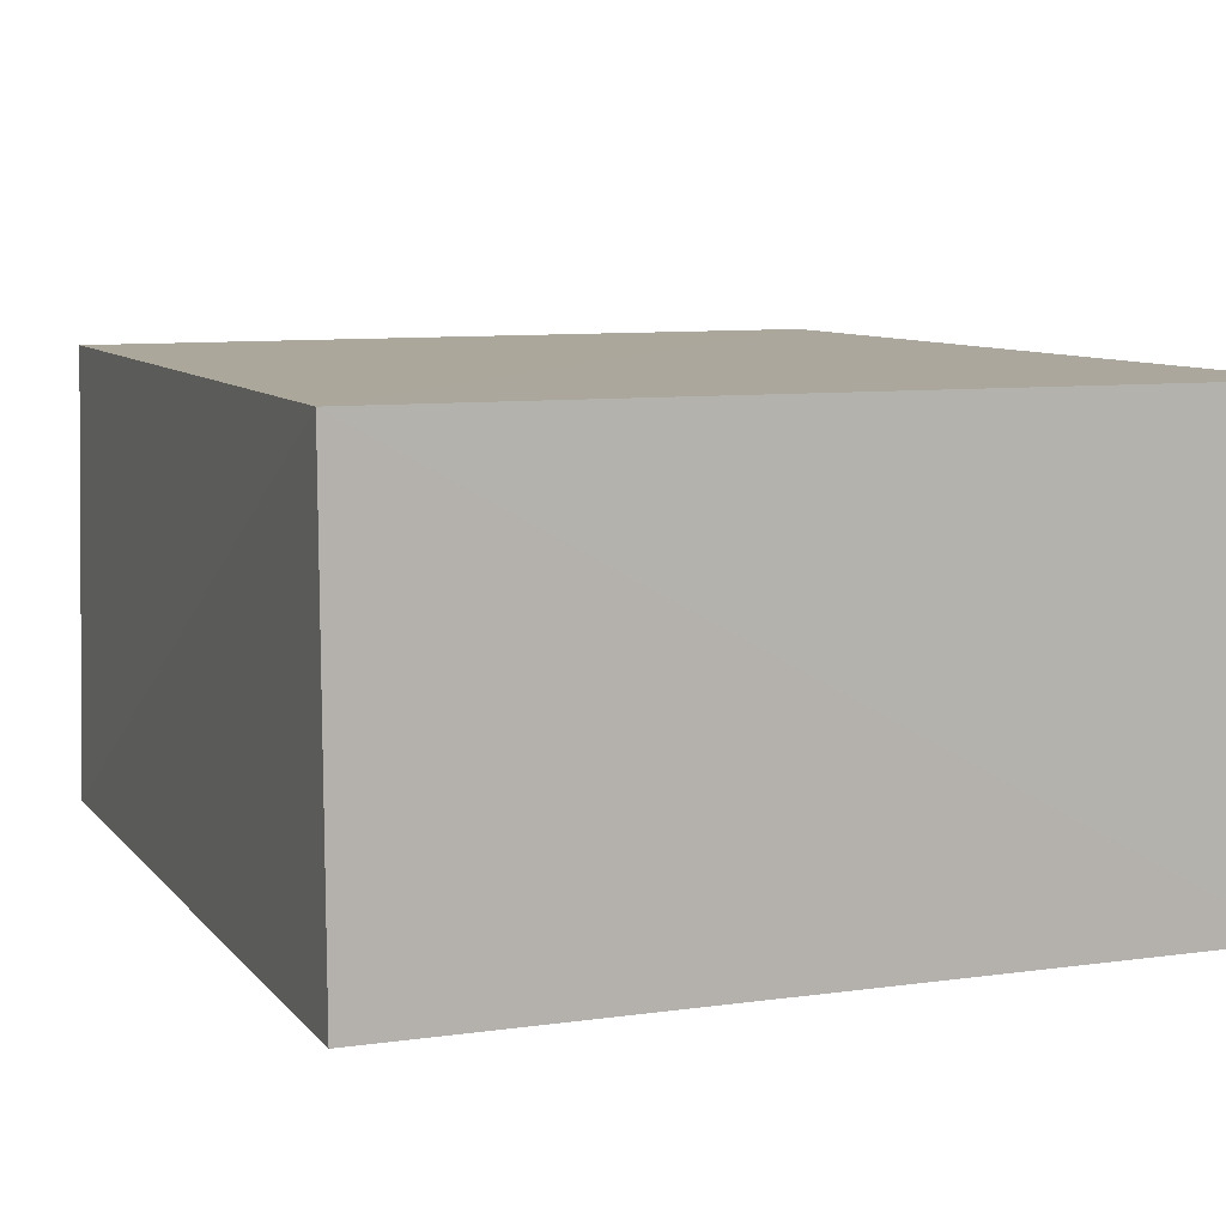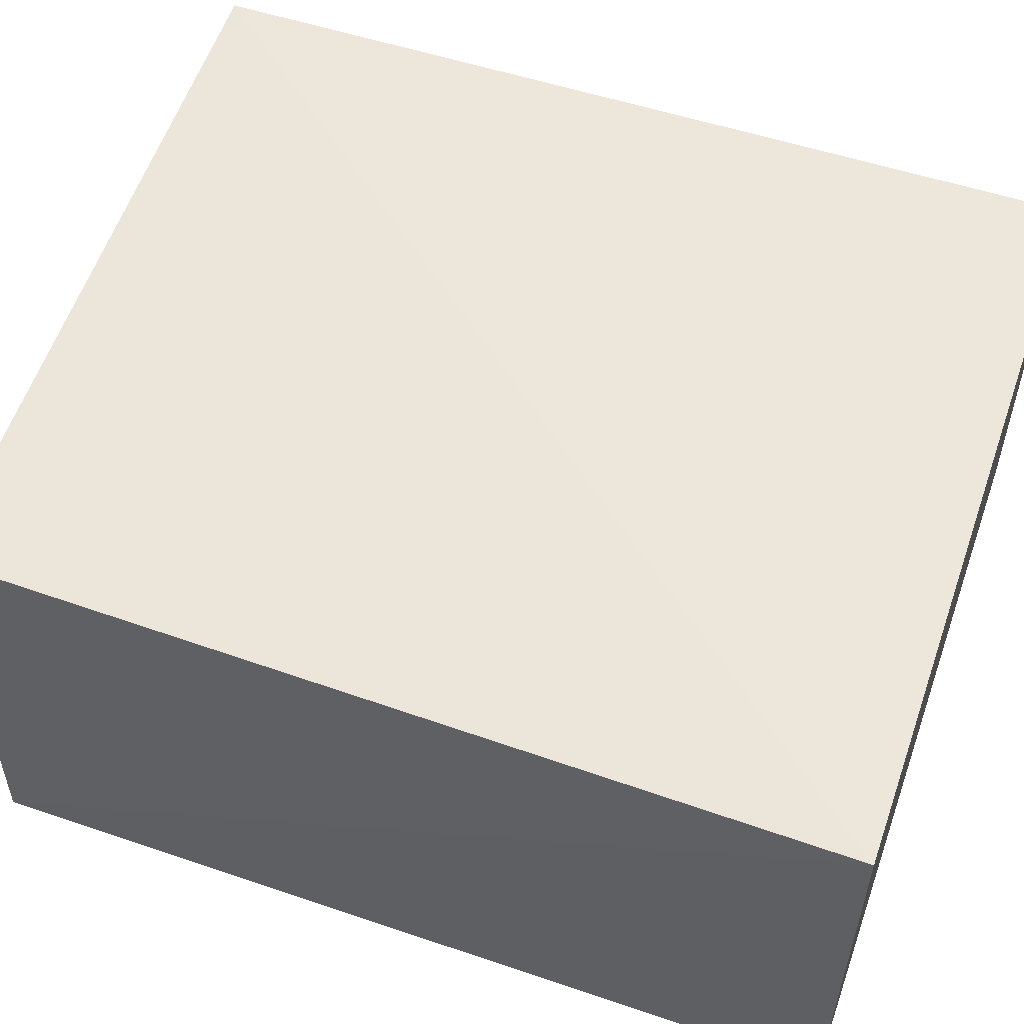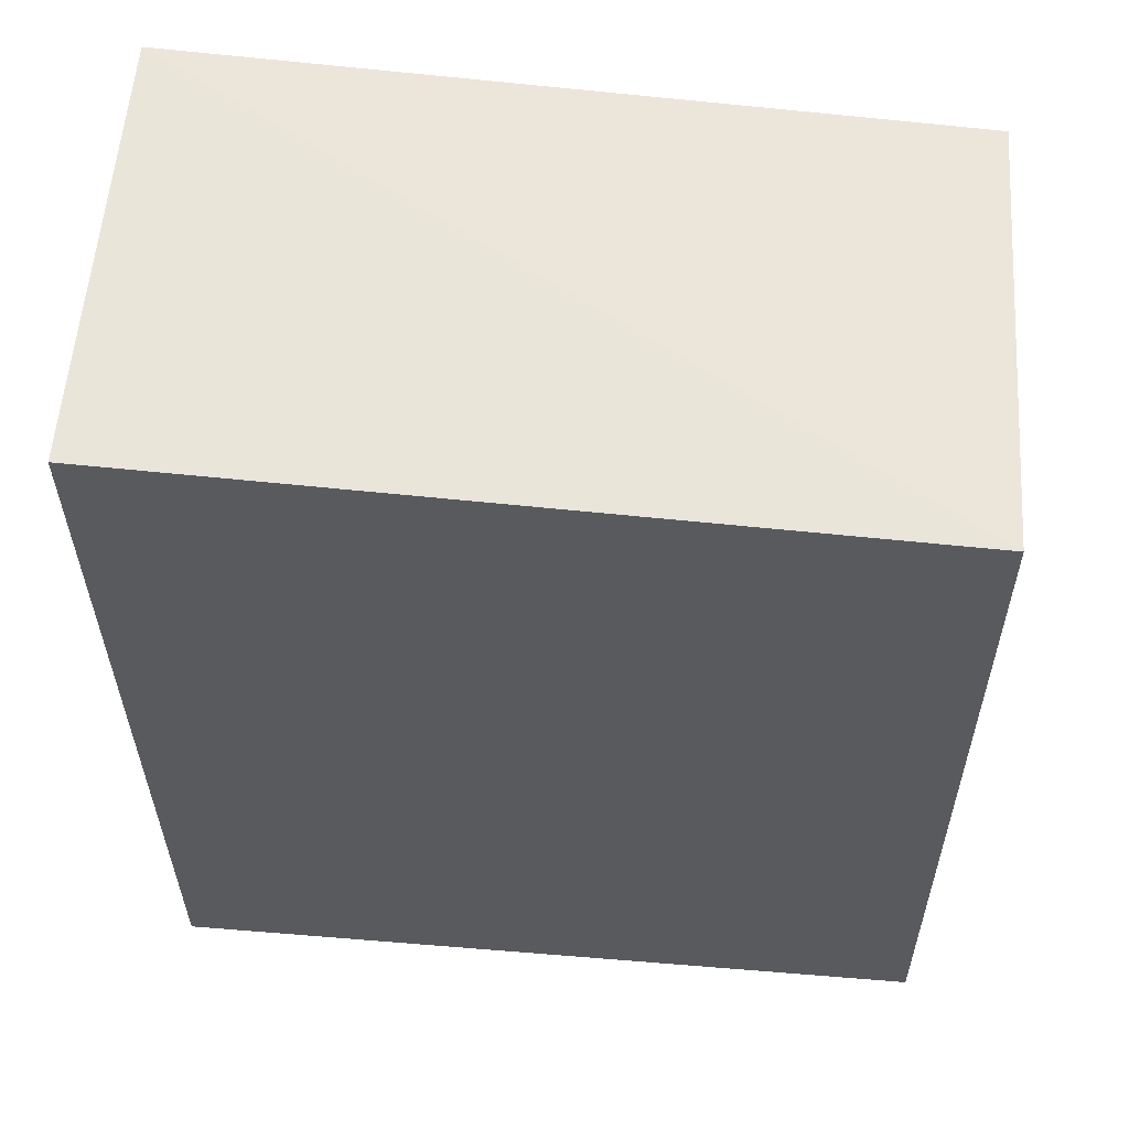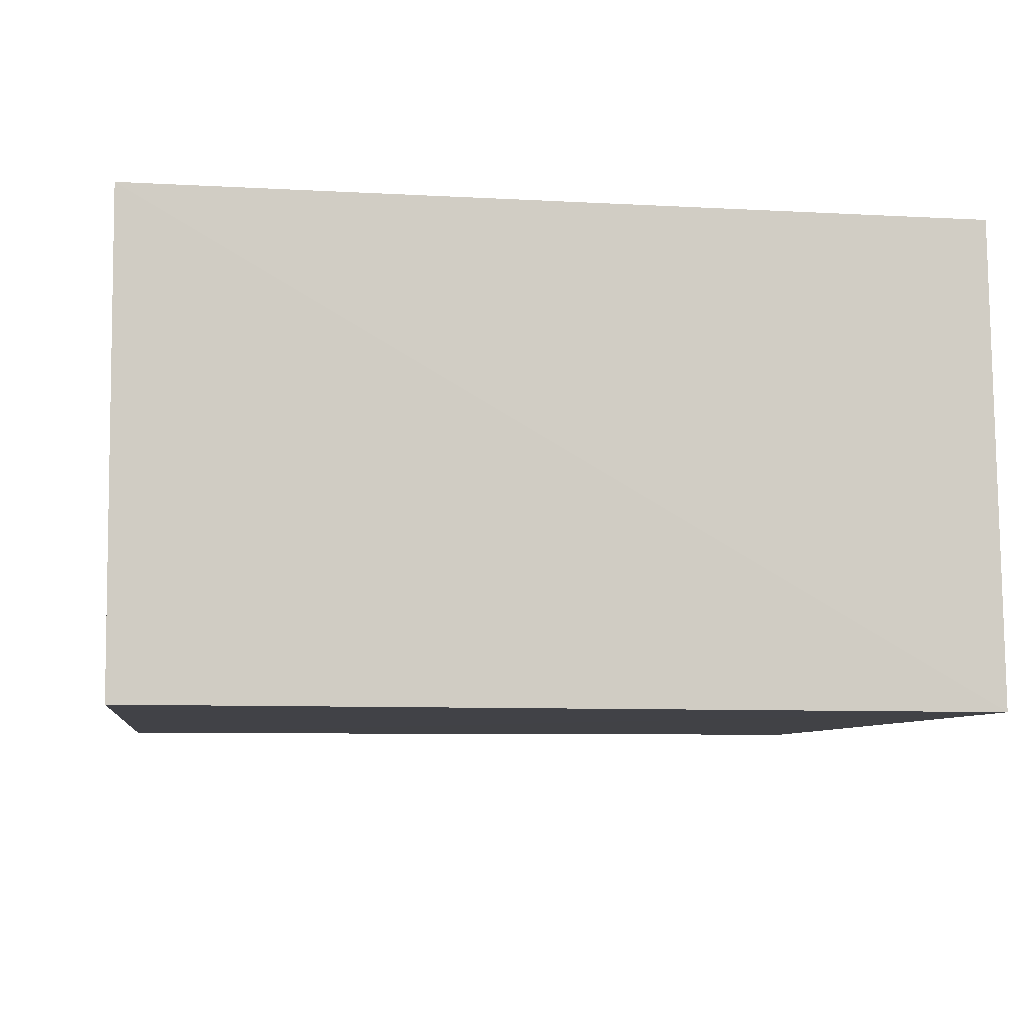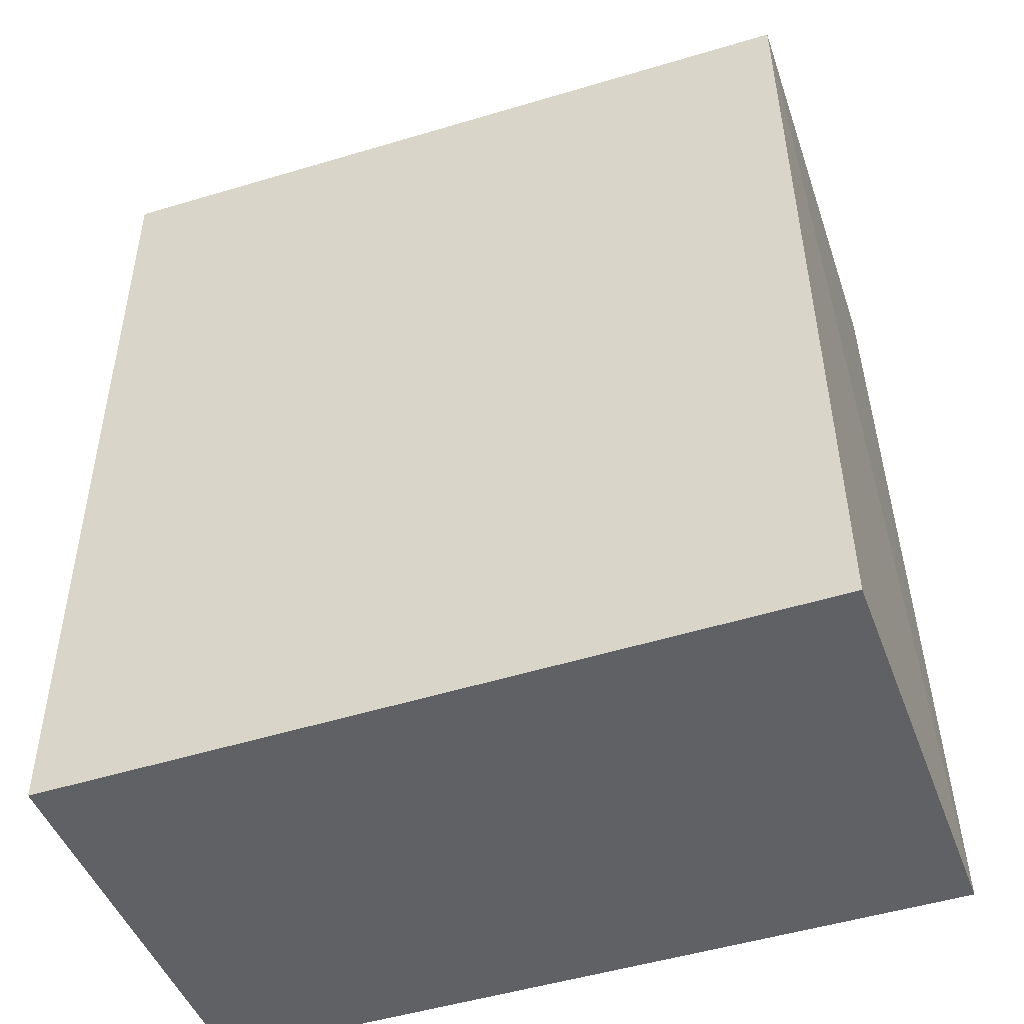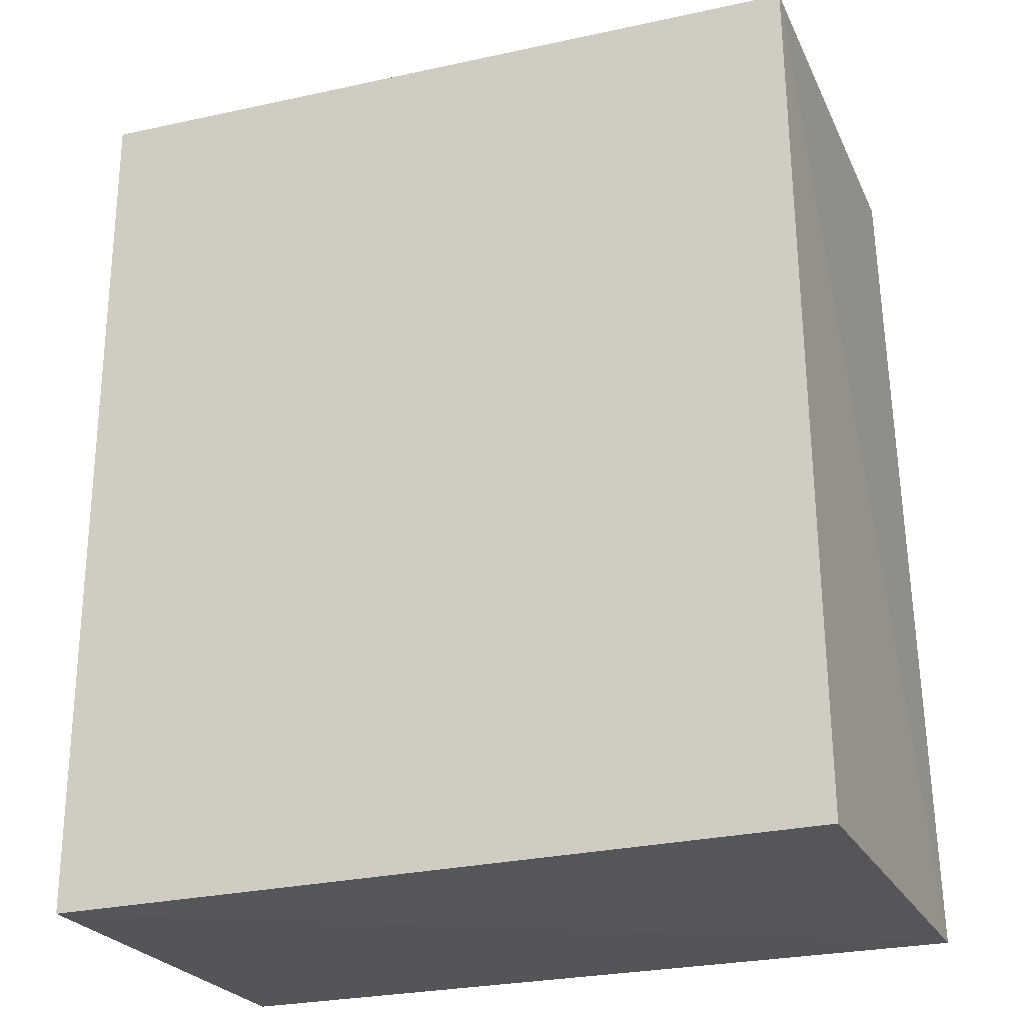
<metadata>
{"format":"obj","ext":"obj","renderer":"f3d","projection":"perspective","resolution":1024,"background":"white","views":[{"elev":8.2,"azim":-21.7,"up":"+Z"},{"elev":54.1,"azim":-70.6,"up":"+Z"},{"elev":58.2,"azim":-175.1,"up":"+Y"},{"elev":-6.7,"azim":172.9,"up":"+Z"},{"elev":-47.0,"azim":-160.3,"up":"+Y"},{"elev":-24.8,"azim":-158.3,"up":"+Y"}]}
</metadata>
<code>
v -0.03284 0.02866 0.04364
v -0.03284 -0.01324 0.04363
v -0.03284 -0.01324 0.02368
v -0.0682 0.02707 0.02361
v -0.06869 -0.01321 0.04364
v -0.03284 0.02821 0.02371
v -0.06779 0.02704 0.04359
v -0.06855 -0.01311 0.02369
f 1 2 3
f 5 2 1
f 5 3 2
f 6 1 3
f 6 3 4
f 6 4 1
f 7 5 1
f 7 1 4
f 7 4 5
f 8 5 4
f 8 4 3
f 8 3 5

</code>
